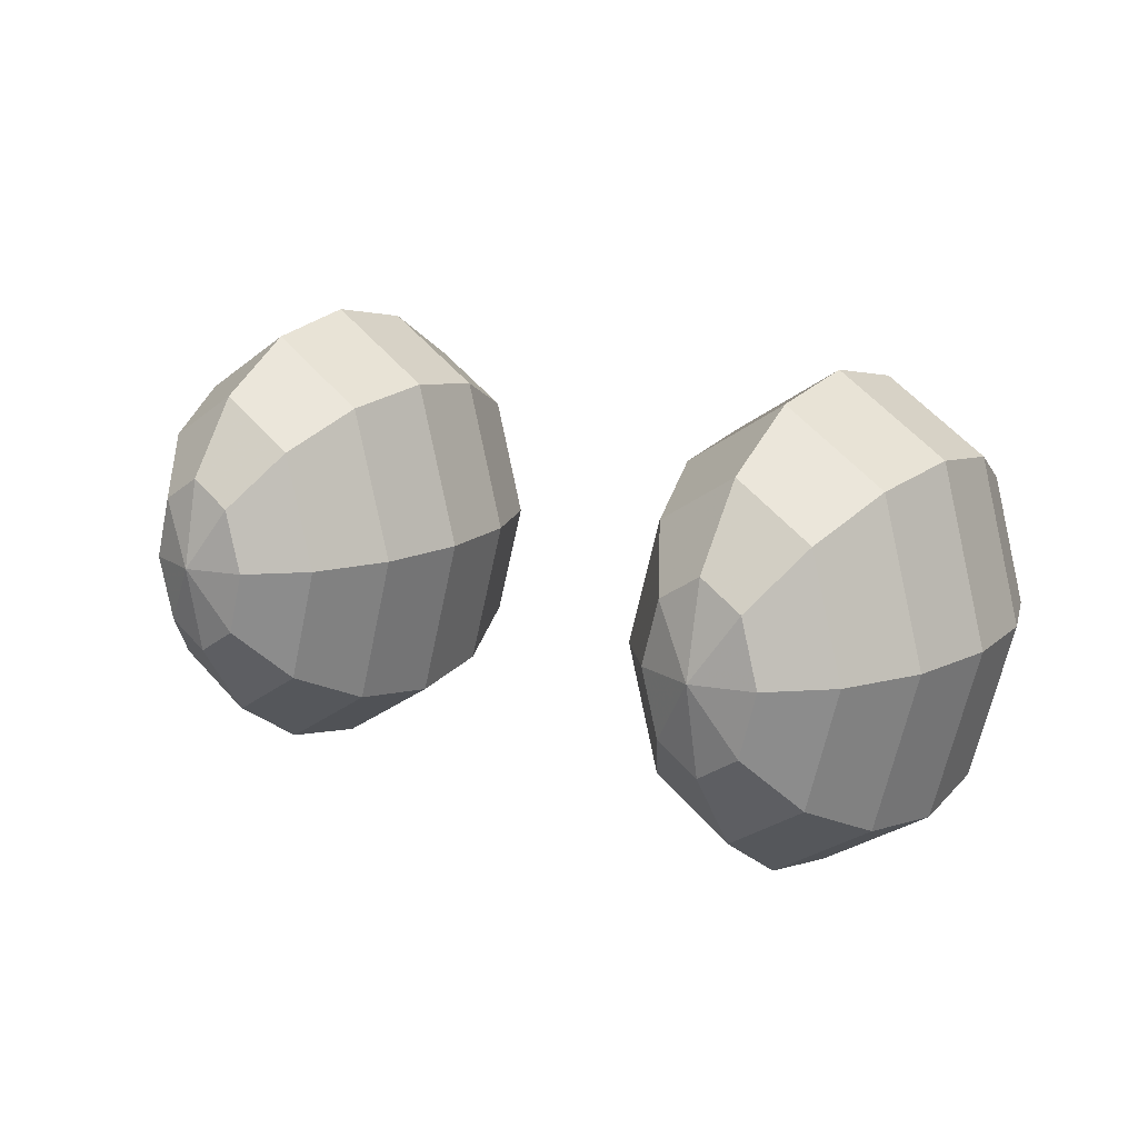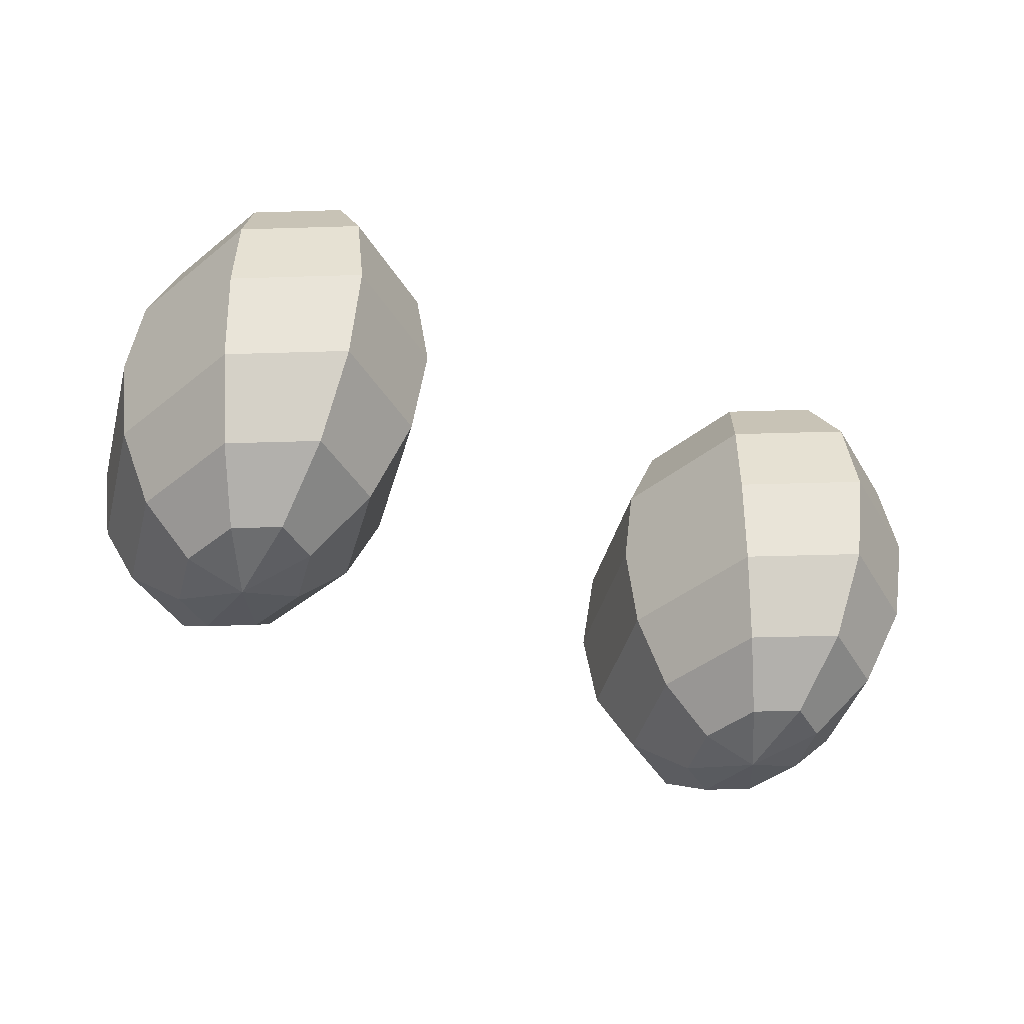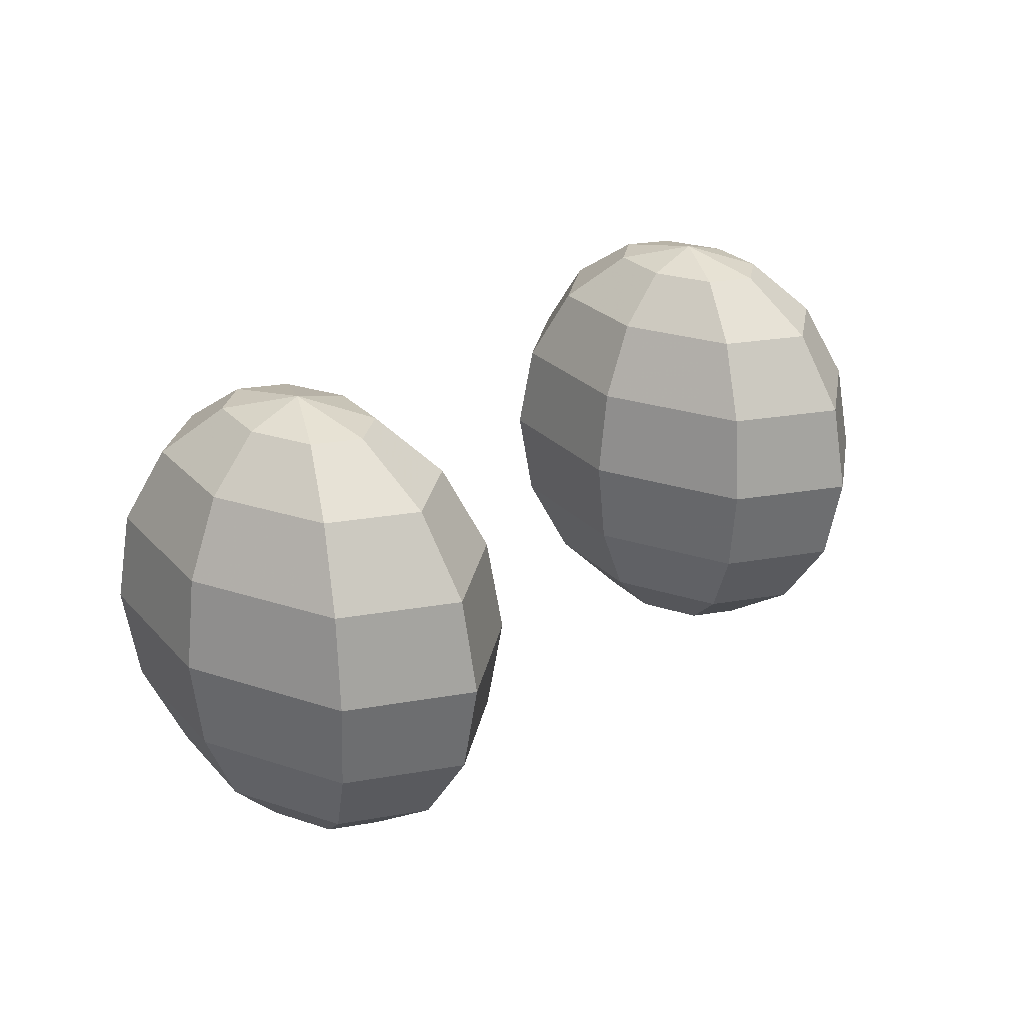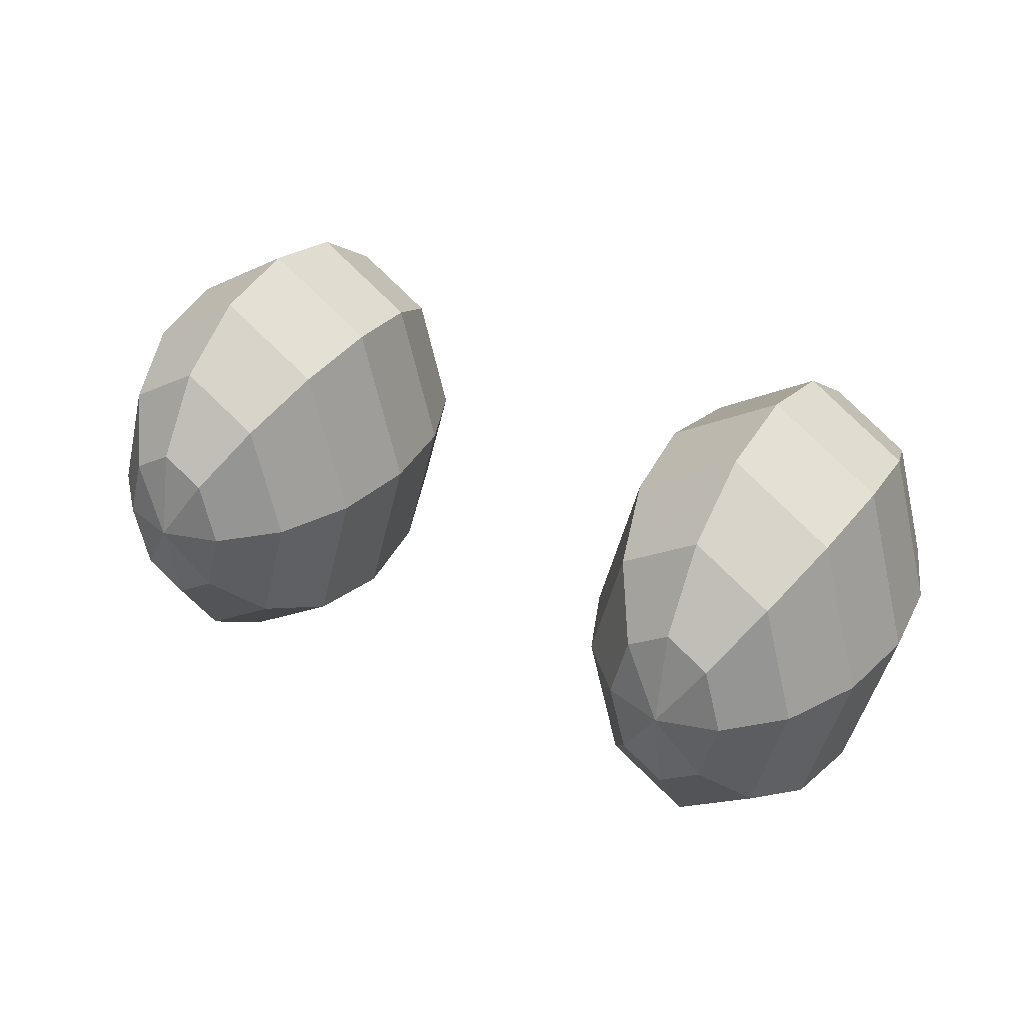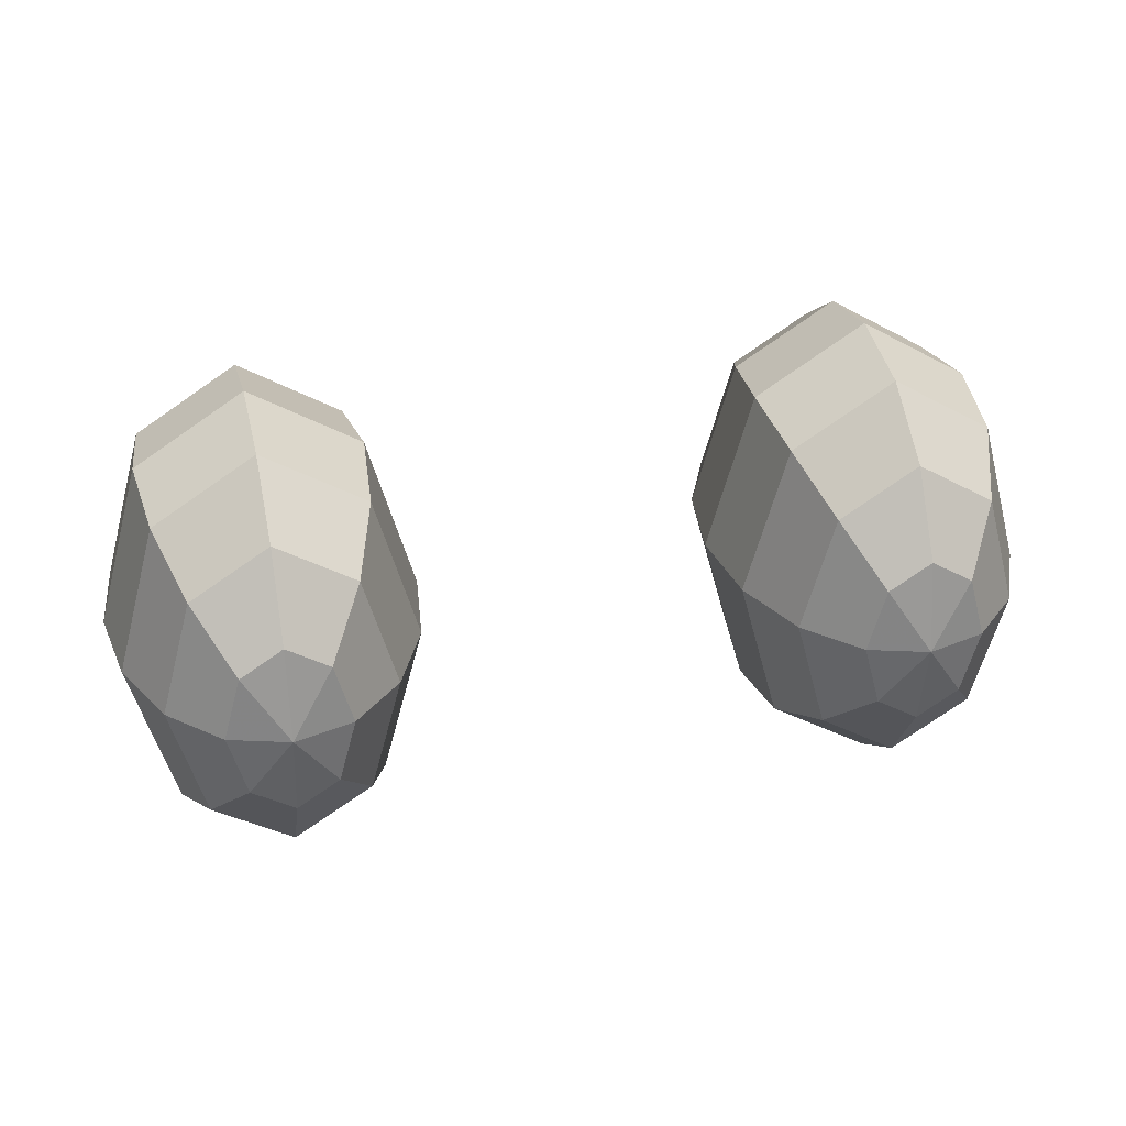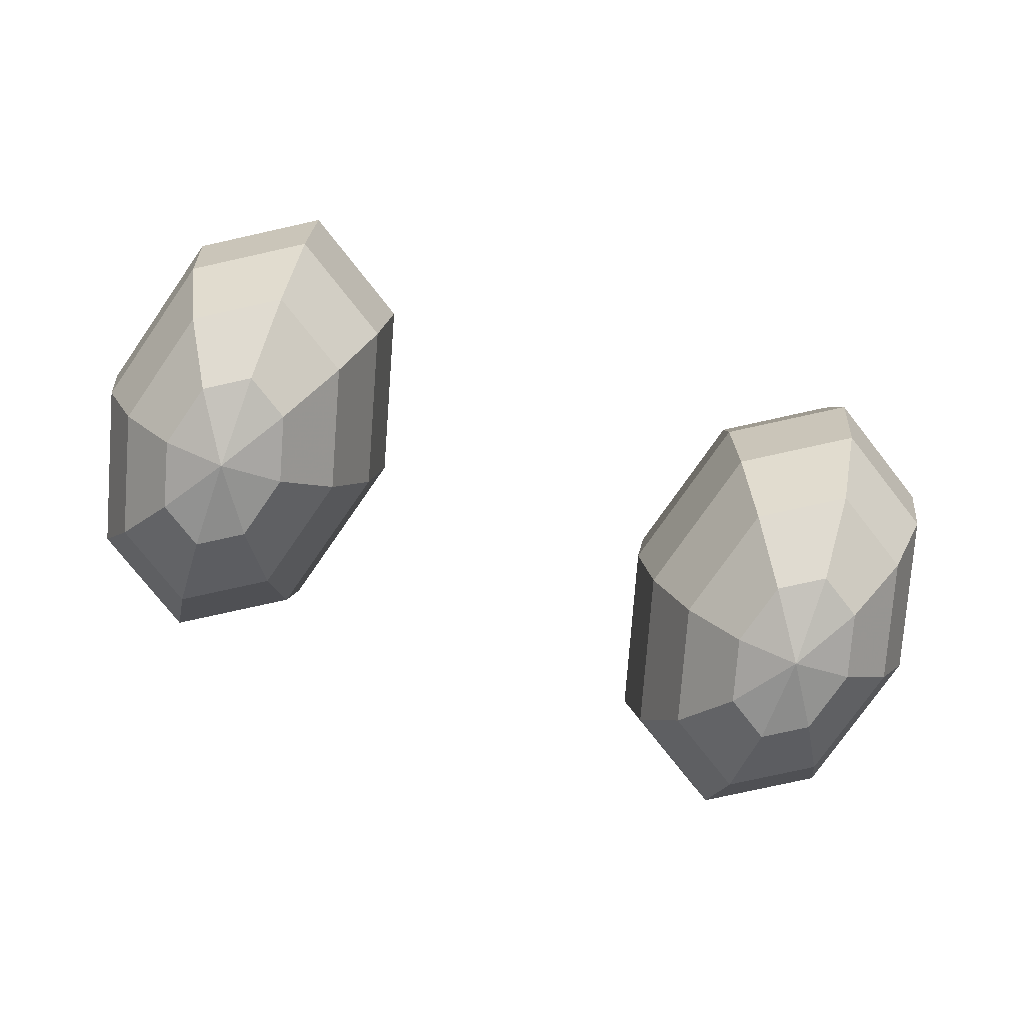
<metadata>
{"format":"obj","ext":"obj","renderer":"f3d","projection":"perspective","resolution":1024,"background":"white","views":[{"elev":15.1,"azim":-142.4,"up":"+Y"},{"elev":-40.7,"azim":150.0,"up":"+Z"},{"elev":26.2,"azim":132.5,"up":"+Z"},{"elev":34.0,"azim":31.4,"up":"+Y"},{"elev":32.6,"azim":166.6,"up":"+Y"},{"elev":-76.7,"azim":160.4,"up":"+Z"}]}
</metadata>
<code>
o eyes_001.lwo
v -0.1039 0.19 0.08
v -0.1039 0.2206 0.07391
v -0.08964 0.2116 0.07391
v -0.08374 0.19 0.07391
v -0.08964 0.1684 0.07391
v -0.1039 0.1594 0.07391
v -0.1182 0.1684 0.07391
v -0.1241 0.19 0.07391
v -0.1182 0.2116 0.07391
v -0.1039 0.2466 0.05657
v -0.07755 0.23 0.05657
v -0.06663 0.19 0.05657
v -0.07755 0.15 0.05657
v -0.1039 0.1334 0.05657
v -0.1303 0.15 0.05657
v -0.1412 0.19 0.05657
v -0.1303 0.23 0.05657
v -0.1039 0.2639 0.03061
v -0.06947 0.2423 0.03061
v -0.0552 0.19 0.03061
v -0.06947 0.1377 0.03061
v -0.1039 0.1161 0.03061
v -0.1384 0.1377 0.03061
v -0.1526 0.19 0.03061
v -0.1384 0.2423 0.03061
v -0.1039 0.27 -4.083e-13
v -0.06663 0.2466 -4.083e-13
v -0.05119 0.19 -4.083e-13
v -0.06663 0.1334 -4.083e-13
v -0.1039 0.11 -4.083e-13
v -0.1412 0.1334 -4.083e-13
v -0.1566 0.19 -4.083e-13
v -0.1412 0.2466 -4.083e-13
v -0.1039 0.2639 -0.03061
v -0.06947 0.2423 -0.03061
v -0.0552 0.19 -0.03061
v -0.06947 0.1377 -0.03061
v -0.1039 0.1161 -0.03061
v -0.1384 0.1377 -0.03061
v -0.1526 0.19 -0.03061
v -0.1384 0.2423 -0.03061
v -0.1039 0.2466 -0.05657
v -0.07755 0.23 -0.05657
v -0.06663 0.19 -0.05657
v -0.07755 0.15 -0.05657
v -0.1039 0.1334 -0.05657
v -0.1303 0.15 -0.05657
v -0.1412 0.19 -0.05657
v -0.1303 0.23 -0.05657
v -0.1039 0.2206 -0.07391
v -0.08964 0.2116 -0.07391
v -0.08374 0.19 -0.07391
v -0.08964 0.1684 -0.07391
v -0.1039 0.1594 -0.07391
v -0.1182 0.1684 -0.07391
v -0.1241 0.19 -0.07391
v -0.1182 0.2116 -0.07391
v -0.1039 0.19 -0.08
v 0.1039 0.19 0.08
v 0.1039 0.2206 0.07391
v 0.08964 0.2116 0.07391
v 0.08374 0.19 0.07391
v 0.08964 0.1684 0.07391
v 0.1039 0.1594 0.07391
v 0.1182 0.1684 0.07391
v 0.1241 0.19 0.07391
v 0.1182 0.2116 0.07391
v 0.1039 0.2466 0.05657
v 0.07755 0.23 0.05657
v 0.06663 0.19 0.05657
v 0.07755 0.15 0.05657
v 0.1039 0.1334 0.05657
v 0.1303 0.15 0.05657
v 0.1412 0.19 0.05657
v 0.1303 0.23 0.05657
v 0.1039 0.2639 0.03061
v 0.06947 0.2423 0.03061
v 0.0552 0.19 0.03061
v 0.06947 0.1377 0.03061
v 0.1039 0.1161 0.03061
v 0.1384 0.1377 0.03061
v 0.1526 0.19 0.03061
v 0.1384 0.2423 0.03061
v 0.1039 0.27 -4.083e-13
v 0.06663 0.2466 -4.083e-13
v 0.05119 0.19 -4.083e-13
v 0.06663 0.1334 -4.083e-13
v 0.1039 0.11 -4.083e-13
v 0.1412 0.1334 -4.083e-13
v 0.1566 0.19 -4.083e-13
v 0.1412 0.2466 -4.083e-13
v 0.1039 0.2639 -0.03061
v 0.06947 0.2423 -0.03061
v 0.0552 0.19 -0.03061
v 0.06947 0.1377 -0.03061
v 0.1039 0.1161 -0.03061
v 0.1384 0.1377 -0.03061
v 0.1526 0.19 -0.03061
v 0.1384 0.2423 -0.03061
v 0.1039 0.2466 -0.05657
v 0.07755 0.23 -0.05657
v 0.06663 0.19 -0.05657
v 0.07755 0.15 -0.05657
v 0.1039 0.1334 -0.05657
v 0.1303 0.15 -0.05657
v 0.1412 0.19 -0.05657
v 0.1303 0.23 -0.05657
v 0.1039 0.2206 -0.07391
v 0.08964 0.2116 -0.07391
v 0.08374 0.19 -0.07391
v 0.08964 0.1684 -0.07391
v 0.1039 0.1594 -0.07391
v 0.1182 0.1684 -0.07391
v 0.1241 0.19 -0.07391
v 0.1182 0.2116 -0.07391
v 0.1039 0.19 -0.08
f 3 2 1
f 4 3 1
f 4 1 5
f 5 1 6
f 1 7 6
f 1 8 7
f 9 8 1
f 2 9 1
f 11 2 3
f 11 10 2
f 12 3 4
f 11 3 12
f 4 5 13
f 12 4 13
f 13 6 14
f 5 6 13
f 7 15 14
f 6 7 14
f 8 16 15
f 7 8 15
f 17 16 8
f 9 17 8
f 2 17 9
f 10 17 2
f 18 10 11
f 19 18 11
f 20 11 12
f 19 11 20
f 20 13 21
f 20 12 13
f 13 14 22
f 21 13 22
f 15 23 22
f 14 15 22
f 15 24 23
f 16 24 15
f 17 24 16
f 17 25 24
f 18 25 17
f 10 18 17
f 26 18 19
f 27 26 19
f 28 19 20
f 27 19 28
f 28 21 29
f 28 20 21
f 21 22 30
f 29 21 30
f 23 31 30
f 22 23 30
f 23 32 31
f 24 32 23
f 25 32 24
f 25 33 32
f 26 33 25
f 18 26 25
f 26 27 35
f 34 26 35
f 35 27 28
f 36 35 28
f 37 28 29
f 36 28 37
f 37 29 30
f 38 37 30
f 39 38 30
f 31 39 30
f 32 39 31
f 32 40 39
f 41 40 32
f 33 41 32
f 26 34 41
f 33 26 41
f 34 35 43
f 42 34 43
f 43 35 36
f 44 43 36
f 45 36 37
f 44 36 45
f 45 37 38
f 46 45 38
f 47 46 38
f 39 47 38
f 40 47 39
f 40 48 47
f 49 48 40
f 41 49 40
f 34 42 49
f 41 34 49
f 50 43 51
f 42 43 50
f 51 43 44
f 52 51 44
f 52 44 45
f 53 52 45
f 54 45 46
f 54 53 45
f 55 54 46
f 47 55 46
f 56 55 47
f 48 56 47
f 49 56 48
f 49 57 56
f 49 50 57
f 49 42 50
f 50 51 58
f 58 51 52
f 58 52 53
f 58 53 54
f 55 58 54
f 56 58 55
f 57 58 56
f 57 50 58
f 60 61 59
f 61 62 59
f 59 62 63
f 59 63 64
f 65 59 64
f 66 59 65
f 66 67 59
f 67 60 59
f 60 69 61
f 68 69 60
f 61 70 62
f 61 69 70
f 63 62 71
f 62 70 71
f 64 71 72
f 64 63 71
f 73 65 72
f 65 64 72
f 74 66 73
f 66 65 73
f 74 75 66
f 75 67 66
f 75 60 67
f 75 68 60
f 68 76 69
f 76 77 69
f 69 78 70
f 69 77 78
f 71 78 79
f 70 78 71
f 72 71 80
f 71 79 80
f 81 73 80
f 73 72 80
f 82 73 81
f 82 74 73
f 82 75 74
f 83 75 82
f 83 76 75
f 76 68 75
f 76 84 77
f 84 85 77
f 77 86 78
f 77 85 86
f 79 86 87
f 78 86 79
f 80 79 88
f 79 87 88
f 89 81 88
f 81 80 88
f 90 81 89
f 90 82 81
f 90 83 82
f 91 83 90
f 91 84 83
f 84 76 83
f 85 84 93
f 84 92 93
f 85 93 86
f 93 94 86
f 86 95 87
f 86 94 95
f 87 95 88
f 95 96 88
f 96 97 88
f 97 89 88
f 97 90 89
f 98 90 97
f 98 99 90
f 99 91 90
f 92 84 99
f 84 91 99
f 93 92 101
f 92 100 101
f 93 101 94
f 101 102 94
f 94 103 95
f 94 102 103
f 95 103 96
f 103 104 96
f 104 105 96
f 105 97 96
f 105 98 97
f 106 98 105
f 106 107 98
f 107 99 98
f 100 92 107
f 92 99 107
f 101 108 109
f 101 100 108
f 101 109 102
f 109 110 102
f 102 110 103
f 110 111 103
f 103 112 104
f 111 112 103
f 112 113 104
f 113 105 104
f 113 114 105
f 114 106 105
f 114 107 106
f 115 107 114
f 108 107 115
f 100 107 108
f 109 108 116
f 109 116 110
f 110 116 111
f 111 116 112
f 116 113 112
f 116 114 113
f 116 115 114
f 108 115 116

</code>
